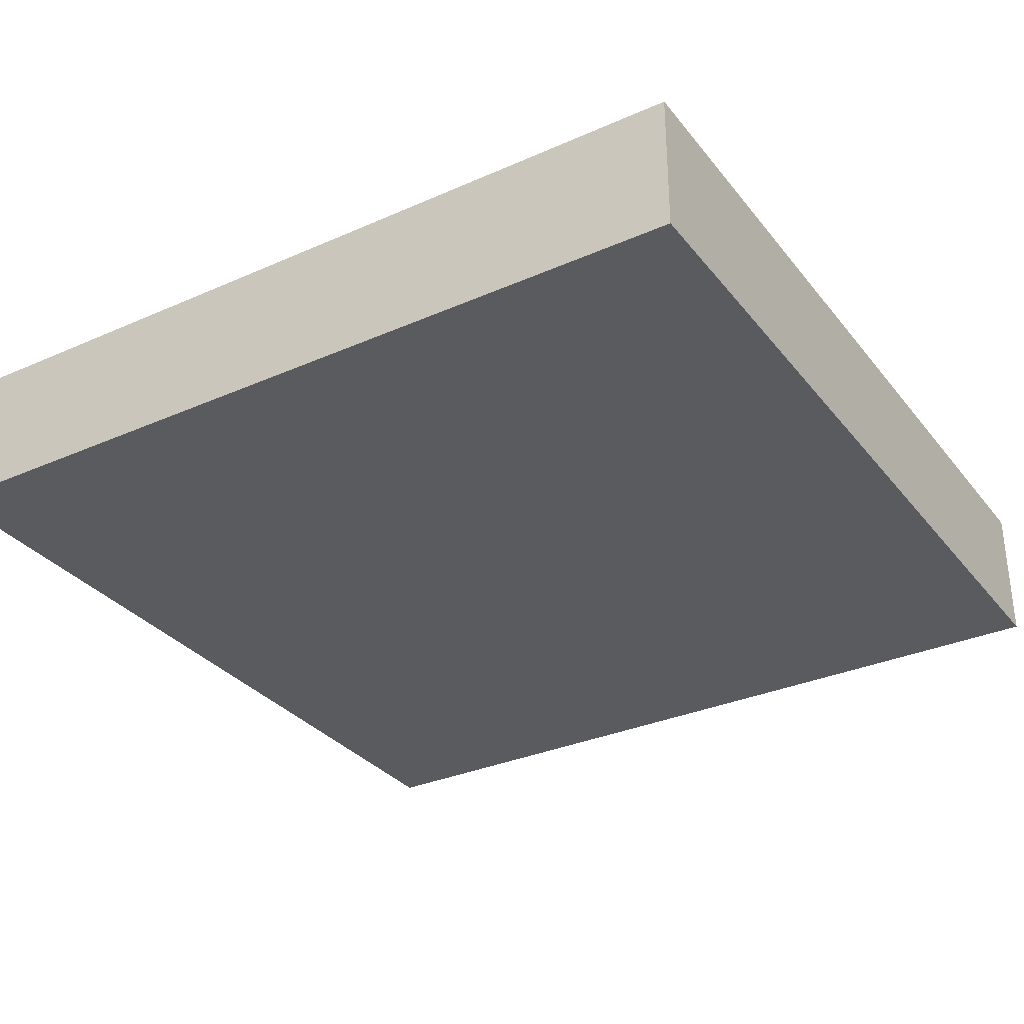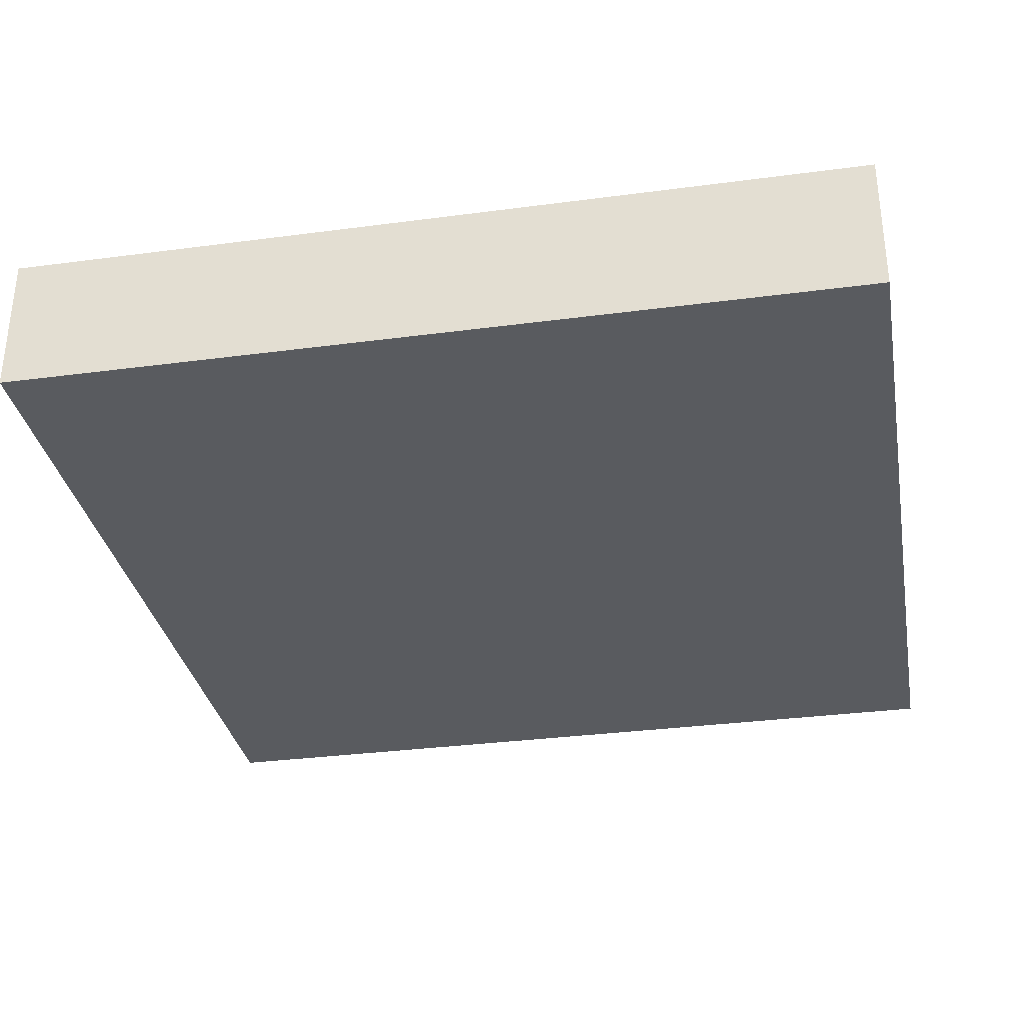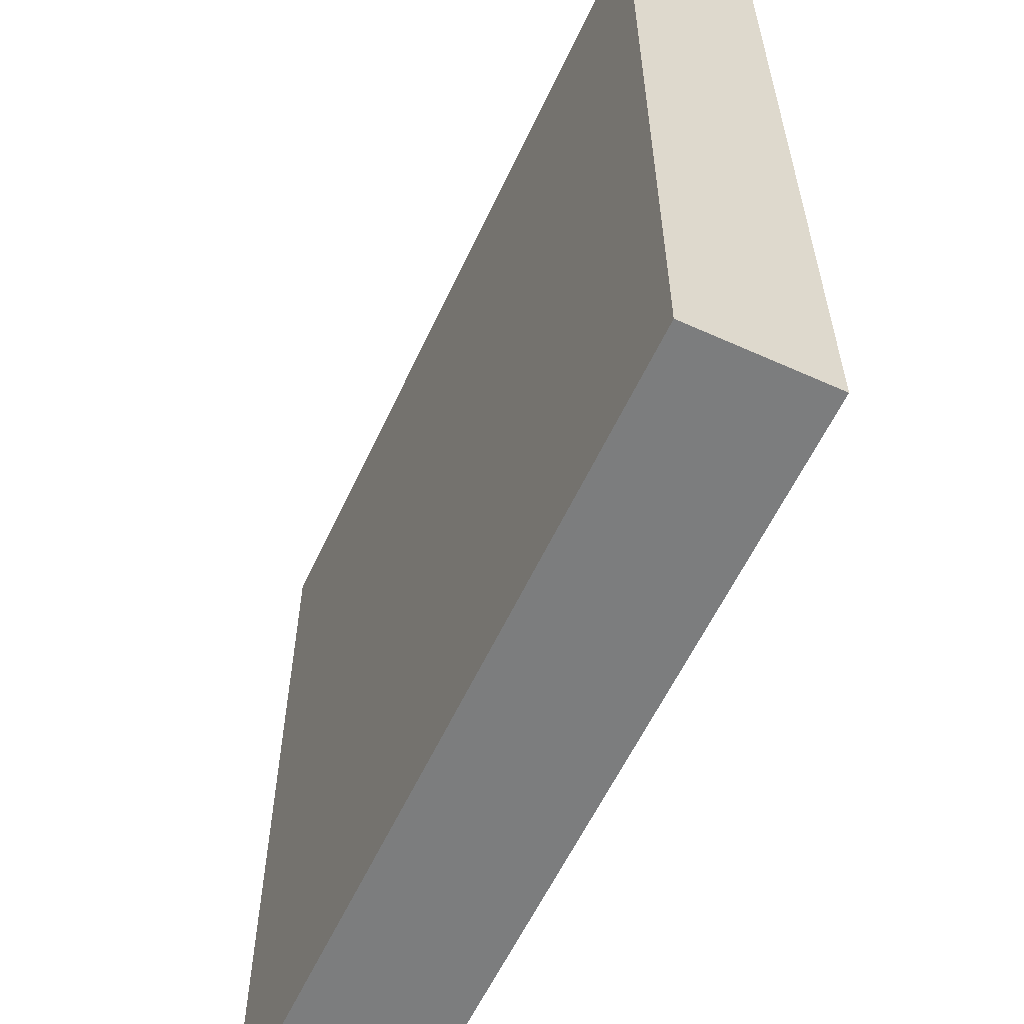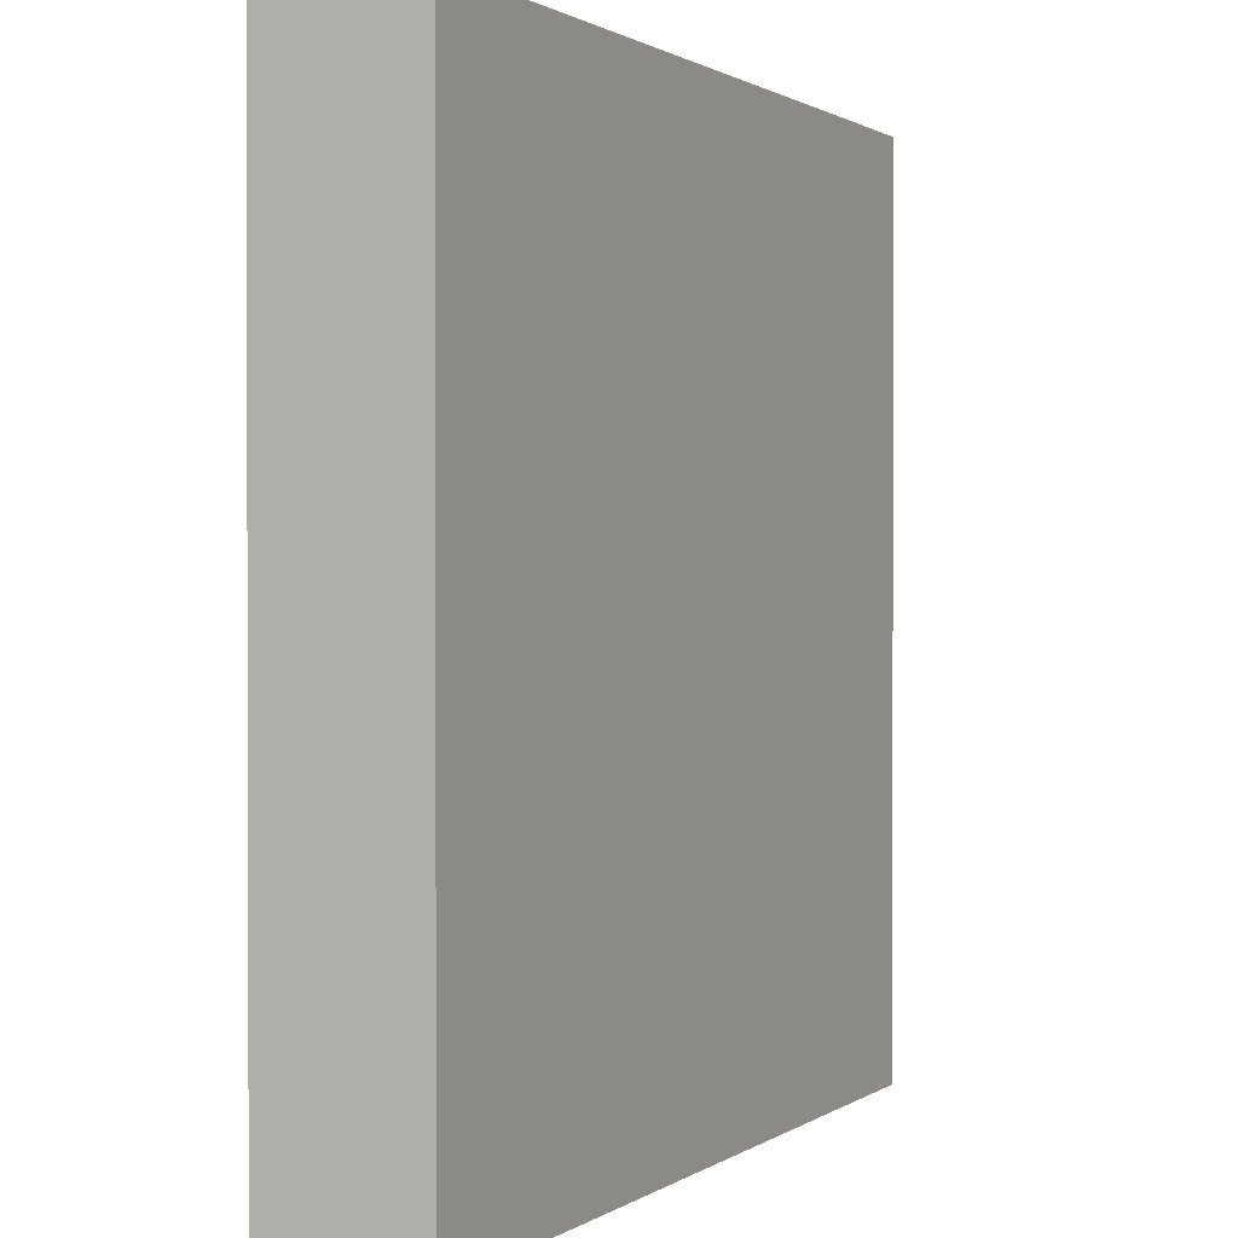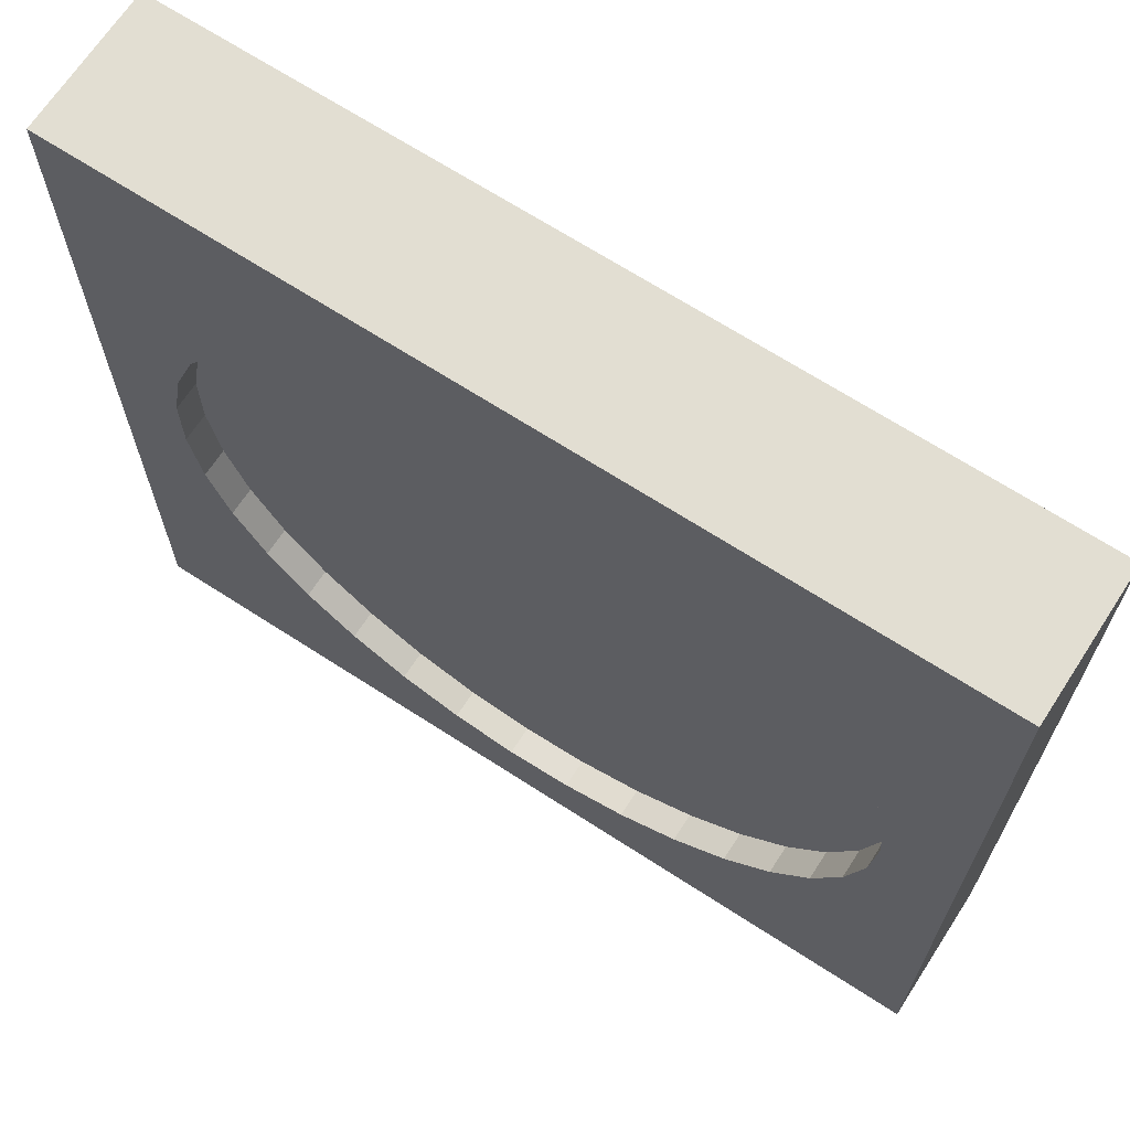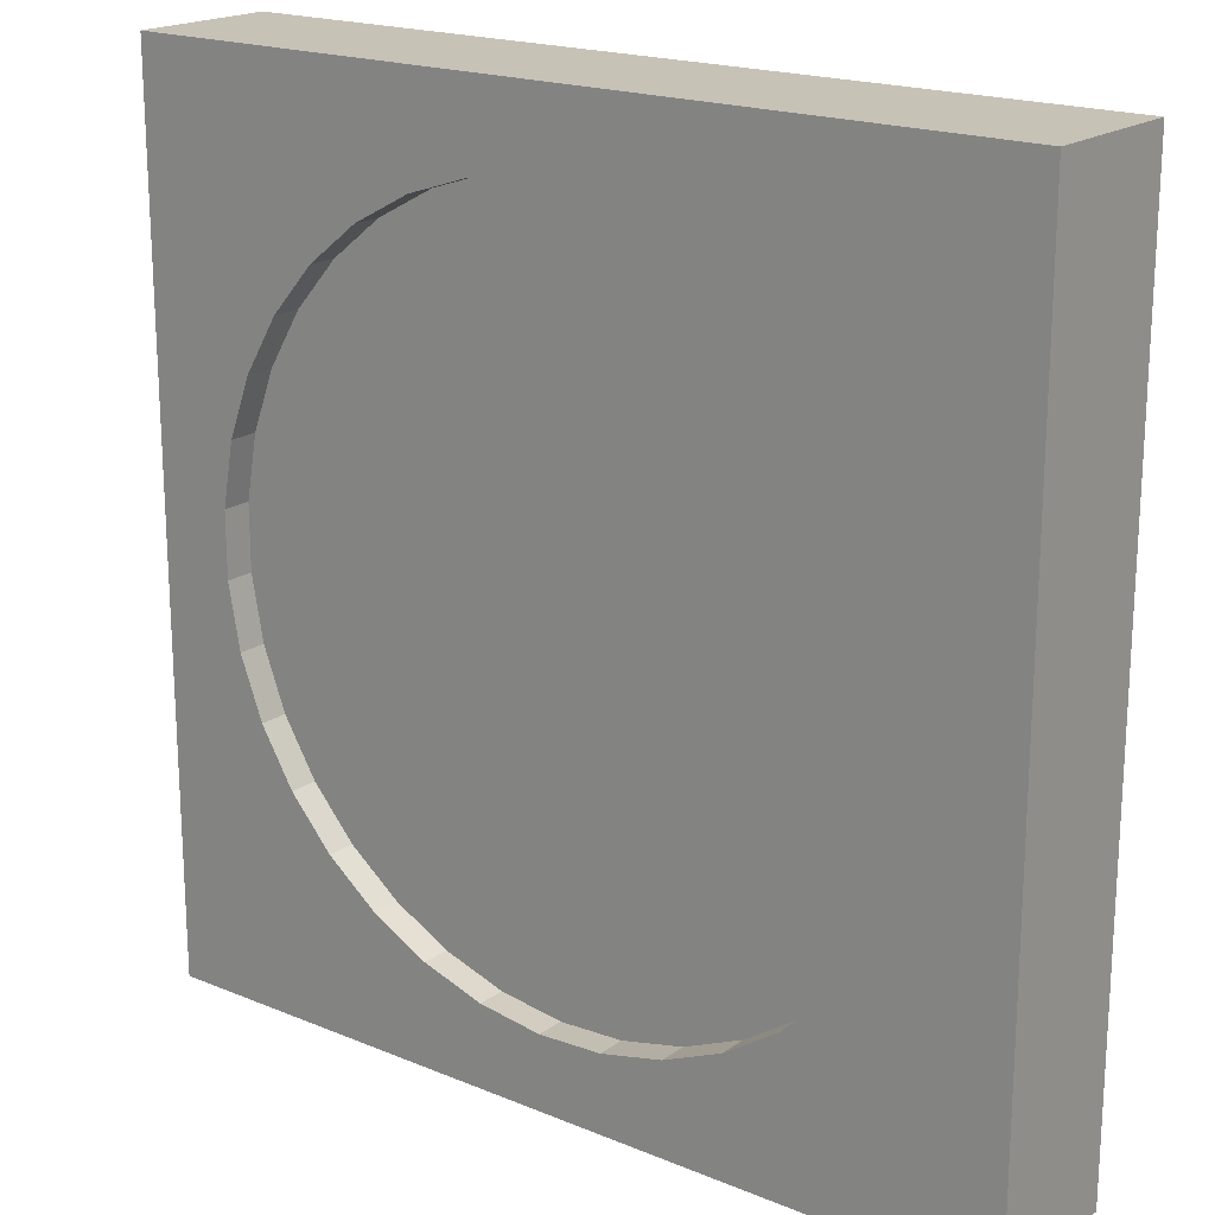
<metadata>
{"format":"obj","ext":"obj","renderer":"f3d","projection":"perspective","resolution":1024,"background":"white","views":[{"elev":-32.0,"azim":121.8,"up":"+Z"},{"elev":-32.7,"azim":-79.6,"up":"+Z"},{"elev":-59.0,"azim":-114.9,"up":"+Y"},{"elev":1.0,"azim":115.3,"up":"+Y"},{"elev":67.8,"azim":33.0,"up":"+Y"},{"elev":19.2,"azim":37.8,"up":"+Y"}]}
</metadata>
<code>
o Object.1
v 30 30 0
v 30 -30 0
v -30 -30 0
v 24.6 4.464 10
v 23.41 8.784 10
v -9.826 -22.99 10
v 23.41 -8.784 10
v 30 -30 10
v 21.46 -12.82 10
v 18.83 -16.45 10
v 15.59 -19.55 10
v 11.85 -22.01 10
v -20.23 -14.69 10
v -30 -30 10
v -22.52 -10.85 10
v 11.85 22.01 10
v 15.59 19.55 10
v 18.83 16.45 10
v 30 30 10
v 3.356 -24.77 10
v 3.356 24.77 10
v -5.563 24.37 10
v -24.1 -6.651 10
v -30 30 10
v -24.1 6.651 10
v -22.52 10.85 10
v -17.28 18.07 10
v -13.77 20.86 10
v -30 30 0
v 25 -0 8
v 25 -0 10
v 24.6 4.464 8
v 21.46 12.82 8
v 21.46 12.82 10
v 18.83 16.45 8
v 15.59 19.55 8
v 7.725 23.78 8
v 3.356 24.77 8
v 7.725 23.78 10
v -1.122 24.97 8
v -1.122 24.97 10
v -5.563 24.37 8
v -9.826 22.99 10
v -13.77 20.86 8
v -17.28 18.07 8
v -20.23 14.69 8
v -20.23 14.69 10
v -22.52 10.85 8
v -24.1 6.651 8
v -24.9 2.241 8
v -24.9 -2.241 8
v -24.9 2.241 10
v -24.9 -2.241 10
v -24.1 -6.651 8
v -22.52 -10.85 8
v -20.23 -14.69 8
v -17.28 -18.07 8
v -17.28 -18.07 10
v -13.77 -20.86 8
v -13.77 -20.86 10
v -5.563 -24.37 8
v -5.563 -24.37 10
v -1.122 -24.97 8
v -1.122 -24.97 10
v 3.356 -24.77 8
v 7.725 -23.78 8
v 7.725 -23.78 10
v 11.85 -22.01 8
v 18.83 -16.45 8
v 21.46 -12.82 8
v 24.6 -4.464 8
v 24.6 -4.464 10
v 23.41 -8.784 8
v 15.59 -19.55 8
v -9.826 -22.99 8
v -9.826 22.99 8
v 0 0 8
v 11.85 22.01 8
v 23.41 8.784 8
f 19 8 1
f 29 19 1
f 2 29 1
f 3 29 2
f 2 14 3
f 14 24 3
f 14 53 24
f 24 53 52
f 24 52 25
f 25 26 24
f 24 26 47
f 24 47 27
f 27 28 24
f 24 28 43
f 24 43 22
f 41 24 22
f 42 41 22
f 42 22 76
f 42 76 77
f 77 40 42
f 77 38 40
f 38 21 40
f 40 21 41
f 21 19 41
f 21 39 19
f 19 39 16
f 19 16 17
f 17 18 19
f 19 18 34
f 19 34 5
f 4 19 5
f 79 4 5
f 79 5 33
f 77 79 33
f 77 33 35
f 35 36 77
f 77 36 78
f 77 78 37
f 78 16 37
f 36 17 78
f 35 18 36
f 33 34 35
f 32 79 77
f 30 32 77
f 30 77 71
f 71 72 30
f 30 72 31
f 72 8 31
f 72 7 8
f 8 7 9
f 8 9 10
f 10 11 8
f 8 11 12
f 8 12 67
f 67 20 8
f 8 20 64
f 8 64 14
f 14 64 62
f 14 62 6
f 14 6 60
f 60 58 14
f 14 58 13
f 14 13 15
f 15 23 14
f 55 23 15
f 55 15 56
f 77 55 56
f 77 56 57
f 57 59 77
f 77 59 75
f 77 75 61
f 61 63 77
f 77 63 65
f 77 65 66
f 66 68 77
f 77 68 74
f 77 74 69
f 69 70 77
f 77 70 73
f 70 9 73
f 69 10 70
f 74 11 69
f 68 12 74
f 66 67 68
f 65 20 66
f 63 64 65
f 61 62 63
f 75 6 61
f 59 60 75
f 57 58 59
f 56 13 57
f 54 55 77
f 77 51 54
f 51 53 54
f 54 53 23
f 77 50 51
f 50 52 51
f 49 50 77
f 77 48 49
f 48 26 49
f 77 46 48
f 46 47 48
f 45 46 77
f 77 44 45
f 44 28 45
f 45 27 46
f 49 25 50
f 54 23 55
f 56 15 13
f 57 13 58
f 59 58 60
f 75 60 6
f 61 6 62
f 63 62 64
f 65 64 20
f 66 20 67
f 68 67 12
f 74 12 11
f 69 11 10
f 70 10 9
f 73 9 7
f 73 7 71
f 71 7 72
f 77 73 71
f 30 31 32
f 32 31 4
f 32 4 79
f 31 19 4
f 33 5 34
f 35 34 18
f 36 18 17
f 78 17 16
f 37 16 39
f 37 39 38
f 38 39 21
f 37 38 77
f 77 76 44
f 76 43 44
f 40 41 42
f 41 19 24
f 76 22 43
f 44 43 28
f 45 28 27
f 46 27 47
f 48 47 26
f 49 26 25
f 50 25 52
f 51 52 53
f 14 23 53
f 8 14 2
f 3 24 29
f 24 19 29
f 1 8 2
f 31 8 19

</code>
